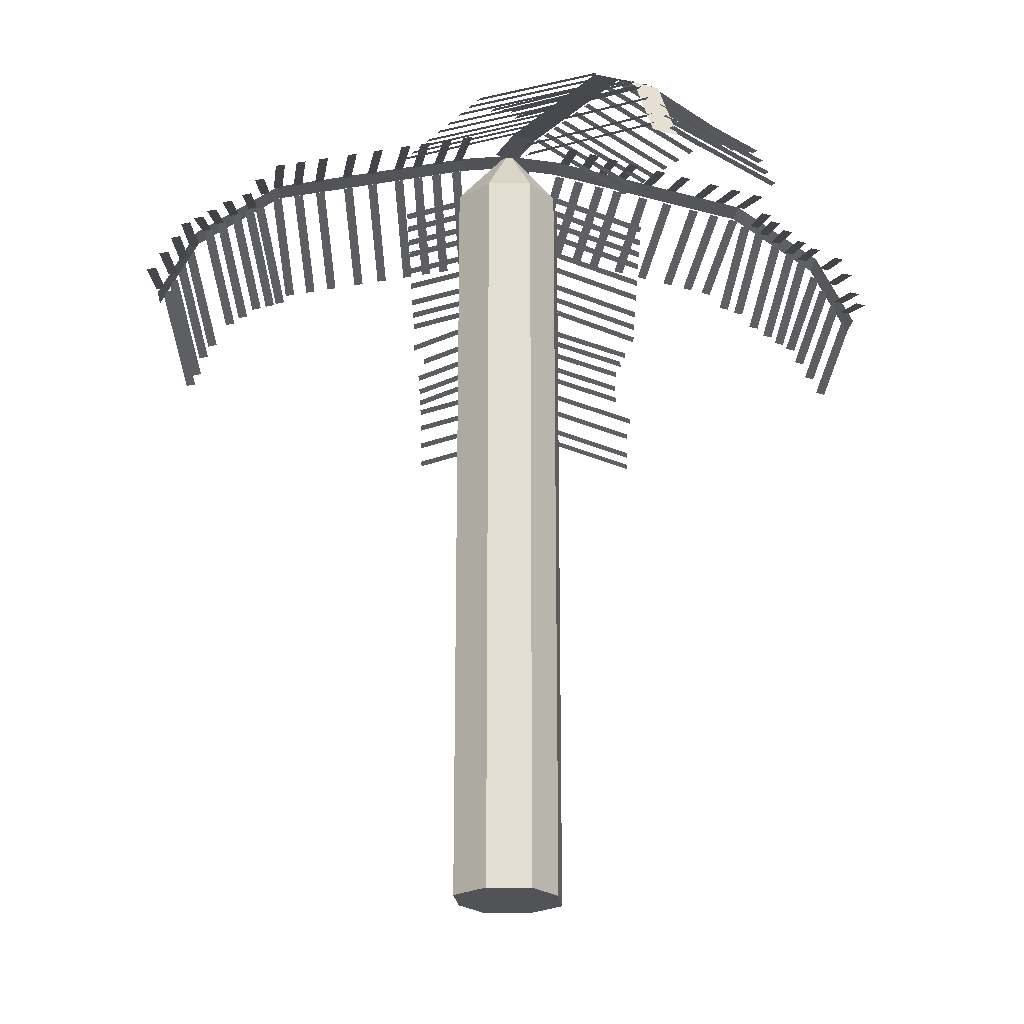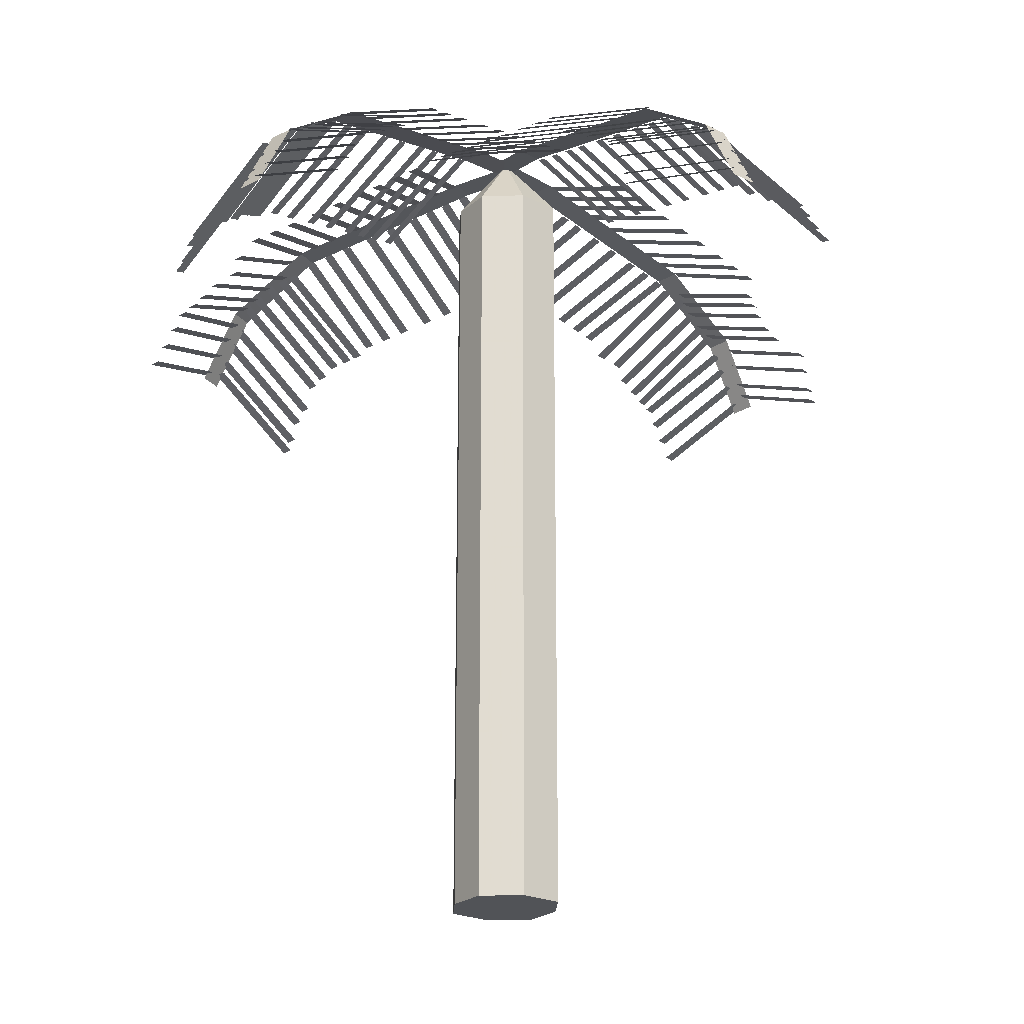
<metadata>
{"format":"obj","ext":"obj","renderer":"f3d","projection":"perspective","resolution":1024,"background":"white","views":[{"elev":-22.4,"azim":21.5,"up":"+Y"},{"elev":-22.1,"azim":161.4,"up":"+Y"}]}
</metadata>
<code>
o Cube
v 0.2199 4.17 -0.2023
v 0.2199 4.17 0.248
v -0.2304 4.17 0.248
v -0.2304 4.17 -0.2023
v 0.2199 -0.06471 -0.2023
v 0.2199 -0.06471 0.248
v -0.2304 -0.06471 0.248
v -0.2304 -0.06471 -0.2023
v -0.005265 4.17 -0.293
v -0.005265 4.17 0.3387
v -0.005265 -0.06471 -0.293
v -0.005265 -0.06471 0.3387
v 0.2828 4.17 0.02286
v -0.2934 4.17 0.02286
v 0.2828 -0.06471 0.02286
v -0.2934 -0.06471 0.02286
v -0.005265 -0.06471 0.02286
v 0.0128 4.513 0.004791
v 0.0128 4.513 0.04092
v -0.02333 4.513 0.04092
v -0.02333 4.513 0.004791
v -0.005265 4.513 -0.002486
v -0.005265 4.513 0.0482
v 0.01785 4.513 0.02286
v -0.02838 4.513 0.02286
v -0.005265 4.513 0.02286
f 9 1 18 22
f 17 16 7 12
f 13 15 6 2
f 10 12 7 3
f 14 16 8 4
f 11 9 4 8
f 5 1 9 11
f 2 6 12 10
f 15 17 12 6
f 2 10 23 19
f 1 13 24 18
f 5 11 17 15
f 3 7 16 14
f 1 5 15 13
f 11 8 16 17
f 3 14 25 20
f 26 23 20 25
f 24 19 23 26
f 18 24 26 22
f 22 26 25 21
f 14 4 21 25
f 10 3 20 23
f 4 9 22 21
f 13 2 19 24
o Plane.000_Plane.047
v -0.3648 4.167 0.7723
v -0.3283 4.157 0.8082
v 0.1514 4.469 0.3318
v 0.1879 4.459 0.3677
v 0.2442 4.471 0.2209
v 1.033 4.252 0.9949
v 0.1435 4.472 0.3237
v 0.9322 4.253 1.098
v 1.367 3.931 1.325
v 1.266 3.932 1.428
v 1.515 3.527 1.472
v 1.414 3.528 1.575
v -0.1985 4.121 0.9356
v -0.162 4.11 0.9714
v 0.3177 4.423 0.495
v 0.3542 4.412 0.5309
v -0.1161 4.098 1.016
v -0.07956 4.088 1.052
v 0.4001 4.4 0.5759
v 0.4366 4.39 0.6118
v -0.2782 4.143 0.8573
v -0.2417 4.133 0.8932
v 0.238 4.445 0.4168
v 0.2745 4.435 0.4527
v -0.001766 4.066 1.129
v 0.03479 4.056 1.165
v 0.5144 4.368 0.6881
v 0.551 4.358 0.724
v 0.1017 4.037 1.23
v 0.1382 4.027 1.266
v 0.6179 4.339 0.7896
v 0.6544 4.329 0.8255
v 0.222 4.004 1.348
v 0.2586 3.994 1.384
v 0.7382 4.306 0.9077
v 0.7748 4.296 0.9436
v 0.3148 3.978 1.439
v 0.3513 3.968 1.475
v 0.831 4.28 0.9988
v 0.8675 4.27 1.035
v 0.4055 3.953 1.528
v 0.442 3.943 1.564
v 0.9217 4.255 1.088
v 0.9582 4.245 1.124
v 0.4863 3.868 1.527
v 0.5206 3.857 1.565
v 1.032 4.162 1.118
v 1.066 4.151 1.155
v 0.6229 3.797 1.586
v 0.6572 3.786 1.624
v 1.169 4.09 1.177
v 1.203 4.08 1.215
v 0.7337 3.689 1.699
v 0.768 3.678 1.737
v 1.28 3.983 1.29
v 1.314 3.972 1.327
v 0.6838 3.735 1.641
v 0.7181 3.724 1.678
v 1.23 4.029 1.231
v 1.264 4.018 1.269
v 0.5471 3.834 1.551
v 0.5814 3.823 1.589
v 1.093 4.128 1.141
v 1.127 4.117 1.179
v 0.7461 3.585 1.844
v 0.7804 3.575 1.881
v 1.292 3.879 1.434
v 1.326 3.868 1.472
v 0.793 3.496 1.866
v 0.8272 3.486 1.904
v 1.339 3.79 1.456
v 1.373 3.779 1.494
v 0.8187 3.377 1.892
v 0.8529 3.366 1.93
v 1.364 3.67 1.483
v 1.399 3.659 1.521
v 0.8412 3.307 1.915
v 0.8754 3.296 1.953
v 1.387 3.601 1.505
v 1.421 3.59 1.543
v 0.2488 4.46 0.2252
v 0.2858 4.45 0.2607
v 0.6401 4.264 -0.2394
v 0.6771 4.254 -0.204
v 0.3324 4.437 0.3072
v 0.3693 4.427 0.3427
v 0.7237 4.241 -0.1574
v 0.7606 4.23 -0.122
v 0.4233 4.412 0.3965
v 0.4602 4.402 0.4319
v 0.8146 4.215 -0.06821
v 0.8515 4.205 -0.03273
v 0.5035 4.39 0.4752
v 0.5405 4.379 0.5107
v 0.8948 4.193 0.0105
v 0.9318 4.183 0.04598
v 0.6166 4.358 0.5861
v 0.6535 4.348 0.6216
v 1.008 4.162 0.1214
v 1.045 4.151 0.1569
v 0.7227 4.329 0.6902
v 0.7596 4.319 0.7257
v 1.114 4.132 0.2256
v 1.151 4.122 0.261
v 0.8401 4.296 0.8055
v 0.8771 4.286 0.841
v 1.231 4.099 0.3408
v 1.268 4.089 0.3763
v 0.9313 4.271 0.8949
v 0.9682 4.261 0.9304
v 1.323 4.074 0.4303
v 1.359 4.064 0.4657
v 1.015 4.248 0.9773
v 1.052 4.237 1.013
v 1.406 4.051 0.5126
v 1.443 4.041 0.5481
v 1.069 4.206 1.029
v 1.104 4.195 1.066
v 1.491 3.954 0.5913
v 1.525 3.943 0.6292
v 1.078 4.145 1.127
v 1.112 4.134 1.165
v 1.499 3.893 0.6901
v 1.534 3.882 0.7279
v 1.179 4.073 1.174
v 1.214 4.062 1.211
v 1.601 3.82 0.7364
v 1.635 3.809 0.7743
v 1.238 4.016 1.236
v 1.273 4.005 1.274
v 1.66 3.763 0.7992
v 1.694 3.753 0.837
v 1.29 3.968 1.288
v 1.325 3.957 1.325
v 1.712 3.716 0.8503
v 1.746 3.705 0.8882
v 1.336 3.869 1.344
v 1.37 3.858 1.382
v 1.759 3.679 0.9014
v 1.793 3.668 0.9393
v 1.374 3.779 1.382
v 1.408 3.768 1.42
v 1.797 3.589 0.9394
v 1.831 3.578 0.9773
v 1.416 3.678 1.424
v 1.451 3.667 1.462
v 1.839 3.488 0.9819
v 1.874 3.477 1.02
v 1.463 3.576 1.471
v 1.497 3.565 1.509
v 1.886 3.385 1.028
v 1.92 3.374 1.066
v 0.04752 4.494 0.01295
v -0.05311 4.495 0.1158
f 27 28 30 29
f 31 32 34 33
f 34 32 35 36
f 36 35 37 38
f 39 40 42 41
f 43 44 46 45
f 47 48 50 49
f 51 52 54 53
f 55 56 58 57
f 59 60 62 61
f 63 64 66 65
f 67 68 70 69
f 71 72 74 73
f 75 76 78 77
f 79 80 82 81
f 83 84 86 85
f 87 88 90 89
f 91 92 94 93
f 95 96 98 97
f 99 100 102 101
f 103 104 106 105
f 107 108 110 109
f 111 112 114 113
f 115 116 118 117
f 119 120 122 121
f 123 124 126 125
f 127 128 130 129
f 131 132 134 133
f 135 136 138 137
f 139 140 142 141
f 143 144 146 145
f 147 148 150 149
f 151 152 154 153
f 155 156 158 157
f 159 160 162 161
f 163 164 166 165
f 167 168 170 169
f 171 172 174 173
f 175 176 178 177
f 31 33 180 179
o Plane.001_Plane.048
v 0.6592 4.167 -0.4889
v 0.6405 4.157 -0.5366
v 0.007912 4.469 -0.2981
v -0.01077 4.459 -0.3458
v -0.1221 4.471 -0.2349
v -0.5252 4.252 -1.264
v 0.01176 4.472 -0.2875
v -0.3913 4.253 -1.316
v -0.695 3.931 -1.701
v -0.5611 3.932 -1.754
v -0.7694 3.527 -1.896
v -0.6355 3.528 -1.949
v 0.5742 4.121 -0.7059
v 0.5555 4.11 -0.7536
v -0.07708 4.423 -0.5151
v -0.09576 4.412 -0.5628
v 0.5321 4.098 -0.8134
v 0.5134 4.088 -0.8611
v -0.1192 4.4 -0.6226
v -0.1379 4.39 -0.6703
v 0.6149 4.143 -0.6019
v 0.5962 4.133 -0.6496
v -0.03634 4.445 -0.4111
v -0.05502 4.435 -0.4588
v 0.4736 4.066 -0.9626
v 0.4549 4.056 -1.01
v -0.1776 4.368 -0.7718
v -0.1963 4.358 -0.8195
v 0.4208 4.037 -1.098
v 0.4021 4.027 -1.145
v -0.2305 4.339 -0.9067
v -0.2492 4.329 -0.9544
v 0.3593 4.004 -1.255
v 0.3406 3.994 -1.302
v -0.292 4.306 -1.064
v -0.3107 4.296 -1.111
v 0.3119 3.978 -1.376
v 0.2932 3.968 -1.423
v -0.3394 4.28 -1.185
v -0.3581 4.27 -1.232
v 0.2655 3.953 -1.494
v 0.2468 3.943 -1.542
v -0.3857 4.255 -1.303
v -0.4044 4.245 -1.351
v 0.1913 3.868 -1.526
v 0.1755 3.857 -1.574
v -0.4743 4.162 -1.375
v -0.4901 4.151 -1.424
v 0.09081 3.797 -1.636
v 0.07505 3.786 -1.684
v -0.5748 4.09 -1.485
v -0.5905 4.08 -1.534
v 0.03586 3.689 -1.784
v 0.0201 3.678 -1.833
v -0.6297 3.983 -1.634
v -0.6455 3.972 -1.682
v 0.05744 3.735 -1.71
v 0.04168 3.724 -1.759
v -0.6081 4.029 -1.56
v -0.6239 4.018 -1.608
v 0.1454 3.834 -1.572
v 0.1297 3.823 -1.621
v -0.5201 4.128 -1.422
v -0.5359 4.117 -1.47
v 0.08367 3.585 -1.921
v 0.06791 3.575 -1.969
v -0.5819 3.879 -1.771
v -0.5977 3.868 -1.819
v 0.05007 3.496 -1.961
v 0.03431 3.486 -2.009
v -0.6155 3.79 -1.81
v -0.6313 3.779 -1.859
v 0.03737 3.377 -1.995
v 0.02161 3.366 -2.044
v -0.6282 3.67 -1.845
v -0.644 3.659 -1.893
v 0.02611 3.307 -2.025
v 0.01035 3.296 -2.073
v -0.6395 3.601 -1.874
v -0.6552 3.59 -1.923
v -0.1246 4.46 -0.2407
v -0.1438 4.45 -0.2882
v -0.6718 4.264 0.02319
v -0.691 4.254 -0.02429
v -0.1673 4.437 -0.3498
v -0.1865 4.427 -0.3972
v -0.7145 4.241 -0.08582
v -0.7337 4.23 -0.1333
v -0.2138 4.412 -0.4684
v -0.233 4.402 -0.5159
v -0.7609 4.215 -0.2044
v -0.7801 4.205 -0.2519
v -0.2548 4.39 -0.573
v -0.274 4.379 -0.6205
v -0.8019 4.193 -0.3091
v -0.8211 4.183 -0.3566
v -0.3125 4.358 -0.7205
v -0.3317 4.348 -0.768
v -0.8597 4.162 -0.4566
v -0.8789 4.151 -0.504
v -0.3668 4.329 -0.8589
v -0.386 4.319 -0.9064
v -0.9139 4.132 -0.595
v -0.9331 4.122 -0.6424
v -0.4268 4.296 -1.012
v -0.446 4.286 -1.06
v -0.9739 4.099 -0.7482
v -0.9931 4.089 -0.7957
v -0.4734 4.271 -1.131
v -0.4926 4.261 -1.179
v -1.021 4.074 -0.8671
v -1.04 4.064 -0.9146
v -0.5162 4.248 -1.24
v -0.5354 4.237 -1.288
v -1.063 4.051 -0.9765
v -1.083 4.041 -1.024
v -0.5448 4.206 -1.309
v -0.5605 4.195 -1.358
v -1.108 3.954 -1.083
v -1.124 3.943 -1.131
v -0.5122 4.145 -1.403
v -0.528 4.134 -1.452
v -1.076 3.893 -1.176
v -1.091 3.882 -1.225
v -0.5859 4.073 -1.487
v -0.6016 4.062 -1.535
v -1.149 3.82 -1.26
v -1.165 3.809 -1.309
v -0.614 4.016 -1.568
v -0.6298 4.005 -1.617
v -1.177 3.763 -1.342
v -1.193 3.753 -1.39
v -0.6404 3.968 -1.636
v -0.6561 3.957 -1.685
v -1.204 3.716 -1.41
v -1.22 3.705 -1.458
v -0.6589 3.869 -1.706
v -0.6746 3.858 -1.755
v -1.226 3.679 -1.476
v -1.242 3.668 -1.524
v -0.678 3.779 -1.756
v -0.6938 3.768 -1.805
v -1.245 3.589 -1.526
v -1.261 3.578 -1.574
v -0.6994 3.678 -1.813
v -0.7152 3.667 -1.861
v -1.267 3.488 -1.582
v -1.282 3.477 -1.631
v -0.7228 3.576 -1.874
v -0.7385 3.565 -1.923
v -1.29 3.385 -1.643
v -1.306 3.374 -1.692
v -0.02777 4.494 0.03531
v 0.1061 4.495 -0.01733
f 181 182 184 183
f 185 186 188 187
f 188 186 189 190
f 190 189 191 192
f 193 194 196 195
f 197 198 200 199
f 201 202 204 203
f 205 206 208 207
f 209 210 212 211
f 213 214 216 215
f 217 218 220 219
f 221 222 224 223
f 225 226 228 227
f 229 230 232 231
f 233 234 236 235
f 237 238 240 239
f 241 242 244 243
f 245 246 248 247
f 249 250 252 251
f 253 254 256 255
f 257 258 260 259
f 261 262 264 263
f 265 266 268 267
f 269 270 272 271
f 273 274 276 275
f 277 278 280 279
f 281 282 284 283
f 285 286 288 287
f 289 290 292 291
f 293 294 296 295
f 297 298 300 299
f 301 302 304 303
f 305 306 308 307
f 309 310 312 311
f 313 314 316 315
f 317 318 320 319
f 321 322 324 323
f 325 326 328 327
f 329 330 332 331
f 185 187 334 333
o Plane.002_Plane.049
v 0.5757 4.167 0.536
v 0.6202 4.157 0.5106
v 0.2924 4.469 -0.08065
v 0.3369 4.459 -0.1061
v 0.211 4.471 -0.2001
v 1.171 4.252 -0.7481
v 0.2825 4.472 -0.07531
v 1.242 4.253 -0.6233
v 1.579 3.931 -0.9797
v 1.651 3.932 -0.8548
v 1.761 3.527 -1.082
v 1.833 3.528 -0.9567
v 0.778 4.121 0.4205
v 0.8225 4.11 0.3951
v 0.4948 4.423 -0.1962
v 0.5393 4.412 -0.2216
v 0.8783 4.098 0.3632
v 0.9228 4.088 0.3378
v 0.5951 4.4 -0.2535
v 0.6395 4.39 -0.2789
v 0.6811 4.143 0.4759
v 0.7255 4.133 0.4505
v 0.3978 4.445 -0.1408
v 0.4423 4.435 -0.1662
v 1.017 4.066 0.2838
v 1.062 4.056 0.2584
v 0.7342 4.368 -0.3329
v 0.7787 4.358 -0.3583
v 1.143 4.037 0.2119
v 1.188 4.027 0.1865
v 0.86 4.339 -0.4048
v 0.9045 4.329 -0.4302
v 1.29 4.004 0.1283
v 1.334 3.994 0.1029
v 1.006 4.306 -0.4884
v 1.051 4.296 -0.5138
v 1.403 3.978 0.06383
v 1.447 3.968 0.03843
v 1.119 4.28 -0.5529
v 1.164 4.27 -0.5783
v 1.513 3.953 0.000821
v 1.557 3.943 -0.02458
v 1.23 4.255 -0.6159
v 1.274 4.245 -0.6413
v 1.534 3.868 -0.07729
v 1.58 3.857 -0.09993
v 1.288 4.162 -0.714
v 1.334 4.151 -0.7367
v 1.628 3.797 -0.1926
v 1.674 3.786 -0.2152
v 1.383 4.09 -0.8293
v 1.428 4.08 -0.852
v 1.767 3.689 -0.2685
v 1.813 3.678 -0.2911
v 1.521 3.983 -0.9052
v 1.567 3.972 -0.9278
v 1.697 3.735 -0.2364
v 1.743 3.724 -0.2591
v 1.451 4.029 -0.8731
v 1.497 4.018 -0.8958
v 1.573 3.834 -0.1294
v 1.619 3.823 -0.152
v 1.328 4.128 -0.7661
v 1.373 4.117 -0.7887
v 1.909 3.585 -0.241
v 1.955 3.575 -0.2637
v 1.664 3.879 -0.8778
v 1.71 3.868 -0.9004
v 1.943 3.496 -0.28
v 1.989 3.486 -0.3027
v 1.698 3.79 -0.9167
v 1.744 3.779 -0.9394
v 1.976 3.377 -0.2976
v 2.021 3.366 -0.3202
v 1.73 3.67 -0.9343
v 1.776 3.659 -0.9569
v 2.004 3.307 -0.313
v 2.049 3.296 -0.3357
v 1.758 3.601 -0.9498
v 1.804 3.59 -0.9724
v 0.2165 4.46 -0.2035
v 0.2607 4.45 -0.2293
v -0.124 4.264 -0.7066
v -0.07983 4.254 -0.7324
v 0.3181 4.437 -0.2615
v 0.3623 4.427 -0.2874
v -0.02237 4.241 -0.7646
v 0.02183 4.23 -0.7905
v 0.4288 4.412 -0.3247
v 0.473 4.402 -0.3506
v 0.08826 4.215 -0.8278
v 0.1325 4.205 -0.8537
v 0.5263 4.39 -0.3804
v 0.5705 4.379 -0.4063
v 0.1859 4.193 -0.8835
v 0.2301 4.183 -0.9094
v 0.6639 4.358 -0.459
v 0.7081 4.348 -0.4848
v 0.3234 4.162 -0.9621
v 0.3676 4.151 -0.9879
v 0.793 4.329 -0.5327
v 0.8372 4.319 -0.5586
v 0.4525 4.132 -1.036
v 0.4967 4.122 -1.062
v 0.9359 4.296 -0.6143
v 0.9801 4.286 -0.6402
v 0.5954 4.099 -1.117
v 0.6396 4.089 -1.143
v 1.047 4.271 -0.6776
v 1.091 4.261 -0.7035
v 0.7063 4.074 -1.181
v 0.7505 4.064 -1.207
v 1.149 4.248 -0.7359
v 1.193 4.237 -0.7618
v 0.8083 4.051 -1.239
v 0.8525 4.041 -1.265
v 1.213 4.206 -0.7742
v 1.259 4.195 -0.7968
v 0.9071 3.954 -1.299
v 0.9529 3.943 -1.321
v 1.31 4.145 -0.7555
v 1.356 4.134 -0.7782
v 1.004 3.893 -1.28
v 1.05 3.882 -1.303
v 1.383 4.073 -0.8405
v 1.428 4.062 -0.8632
v 1.077 3.82 -1.365
v 1.122 3.809 -1.388
v 1.459 4.016 -0.8802
v 1.505 4.005 -0.9028
v 1.153 3.763 -1.405
v 1.199 3.753 -1.427
v 1.522 3.968 -0.9161
v 1.568 3.957 -0.9388
v 1.216 3.716 -1.441
v 1.262 3.705 -1.463
v 1.589 3.869 -0.9446
v 1.635 3.858 -0.9672
v 1.278 3.679 -1.472
v 1.324 3.668 -1.495
v 1.636 3.779 -0.9708
v 1.682 3.768 -0.9934
v 1.325 3.589 -1.498
v 1.371 3.578 -1.521
v 1.688 3.678 -1
v 1.734 3.667 -1.023
v 1.378 3.488 -1.528
v 1.424 3.477 -1.55
v 1.746 3.576 -1.032
v 1.791 3.565 -1.055
v 1.435 3.385 -1.56
v 1.481 3.374 -1.582
v -0.04263 4.494 -0.0676
v 0.02887 4.495 0.05723
f 335 336 338 337
f 339 340 342 341
f 342 340 343 344
f 344 343 345 346
f 347 348 350 349
f 351 352 354 353
f 355 356 358 357
f 359 360 362 361
f 363 364 366 365
f 367 368 370 369
f 371 372 374 373
f 375 376 378 377
f 379 380 382 381
f 383 384 386 385
f 387 388 390 389
f 391 392 394 393
f 395 396 398 397
f 399 400 402 401
f 403 404 406 405
f 407 408 410 409
f 411 412 414 413
f 415 416 418 417
f 419 420 422 421
f 423 424 426 425
f 427 428 430 429
f 431 432 434 433
f 435 436 438 437
f 439 440 442 441
f 443 444 446 445
f 447 448 450 449
f 451 452 454 453
f 455 456 458 457
f 459 460 462 461
f 463 464 466 465
f 467 468 470 469
f 471 472 474 473
f 475 476 478 477
f 479 480 482 481
f 483 484 486 485
f 339 341 488 487
o Plane.003_Plane.050
v -0.5285 4.167 -0.5877
v -0.5753 4.157 -0.5669
v -0.3077 4.469 0.05396
v -0.3545 4.459 0.07483
v -0.2385 4.471 0.1809
v -1.248 4.252 0.6313
v -0.2973 4.472 0.04962
v -1.306 4.253 0.5
v -1.677 3.931 0.8213
v -1.736 3.932 0.69
v -1.868 3.527 0.9046
v -1.927 3.528 0.7734
v -0.7413 4.121 -0.4928
v -0.7881 4.11 -0.4719
v -0.5205 4.423 0.1489
v -0.5673 4.412 0.1698
v -0.8468 4.098 -0.4457
v -0.8935 4.088 -0.4248
v -0.6259 4.4 0.196
v -0.6727 4.39 0.2169
v -0.6393 4.143 -0.5383
v -0.6861 4.133 -0.5174
v -0.4185 4.445 0.1034
v -0.4653 4.435 0.1243
v -0.9931 4.066 -0.3804
v -1.04 4.056 -0.3595
v -0.7722 4.368 0.2613
v -0.819 4.358 0.2822
v -1.125 4.037 -0.3213
v -1.172 4.027 -0.3005
v -0.9046 4.339 0.3204
v -0.9513 4.329 0.3412
v -1.279 4.004 -0.2526
v -1.326 3.994 -0.2317
v -1.059 4.306 0.3891
v -1.105 4.296 0.41
v -1.398 3.978 -0.1996
v -1.445 3.968 -0.1788
v -1.177 4.28 0.4421
v -1.224 4.27 0.4629
v -1.514 3.953 -0.1479
v -1.561 3.943 -0.127
v -1.293 4.255 0.4938
v -1.34 4.245 0.5147
v -1.543 3.868 -0.0722
v -1.59 3.857 -0.0542
v -1.362 4.162 0.5857
v -1.409 4.151 0.6037
v -1.648 3.797 0.03324
v -1.696 3.786 0.05124
v -1.467 4.09 0.6911
v -1.514 4.08 0.7091
v -1.793 3.689 0.09502
v -1.841 3.678 0.113
v -1.612 3.983 0.7529
v -1.66 3.972 0.7709
v -1.721 3.735 0.07004
v -1.768 3.724 0.08803
v -1.539 4.029 0.7279
v -1.587 4.018 0.7459
v -1.587 3.834 -0.02426
v -1.635 3.823 -0.006265
v -1.406 4.128 0.6336
v -1.453 4.117 0.6516
v -1.932 3.585 0.05362
v -1.98 3.575 0.07161
v -1.751 3.879 0.7115
v -1.799 3.868 0.7295
v -1.97 3.496 0.08902
v -2.018 3.486 0.107
v -1.789 3.79 0.7469
v -1.837 3.779 0.7649
v -2.004 3.377 0.1033
v -2.052 3.366 0.1213
v -1.823 3.67 0.7612
v -1.871 3.659 0.7792
v -2.033 3.307 0.1159
v -2.081 3.296 0.1339
v -1.852 3.601 0.7738
v -1.9 3.59 0.7918
v -0.2442 4.46 0.1837
v -0.2908 4.45 0.2051
v 0.04482 4.264 0.718
v -0.001721 4.254 0.7394
v -0.3511 4.437 0.2314
v -0.3977 4.427 0.2528
v -0.06209 4.241 0.7657
v -0.1086 4.23 0.7871
v -0.4675 4.412 0.2833
v -0.514 4.402 0.3047
v -0.1784 4.215 0.8176
v -0.225 4.205 0.839
v -0.5701 4.39 0.3291
v -0.6166 4.379 0.3505
v -0.2811 4.193 0.8634
v -0.3276 4.183 0.8848
v -0.7147 4.358 0.3937
v -0.7613 4.348 0.4151
v -0.4257 4.162 0.928
v -0.4722 4.151 0.9494
v -0.8505 4.329 0.4543
v -0.897 4.319 0.4756
v -0.5614 4.132 0.9886
v -0.608 4.122 1.01
v -1.001 4.296 0.5213
v -1.047 4.286 0.5427
v -0.7117 4.099 1.056
v -0.7583 4.089 1.077
v -1.117 4.271 0.5734
v -1.164 4.261 0.5948
v -0.8283 4.074 1.108
v -0.8748 4.064 1.129
v -1.225 4.248 0.6213
v -1.271 4.237 0.6427
v -0.9356 4.051 1.156
v -0.9822 4.041 1.177
v -1.292 4.206 0.653
v -1.34 4.195 0.671
v -1.04 3.954 1.205
v -1.088 3.943 1.223
v -1.387 4.145 0.6248
v -1.435 4.134 0.6428
v -1.135 3.893 1.177
v -1.183 3.882 1.195
v -1.468 4.073 0.7023
v -1.515 4.062 0.7203
v -1.215 3.82 1.255
v -1.263 3.809 1.273
v -1.548 4.016 0.7342
v -1.595 4.005 0.7522
v -1.295 3.763 1.286
v -1.343 3.753 1.304
v -1.614 3.968 0.7637
v -1.662 3.957 0.7817
v -1.362 3.716 1.316
v -1.409 3.705 1.334
v -1.683 3.869 0.7854
v -1.731 3.858 0.8034
v -1.427 3.679 1.341
v -1.474 3.668 1.359
v -1.733 3.779 0.8068
v -1.78 3.768 0.8248
v -1.476 3.589 1.363
v -1.524 3.578 1.381
v -1.788 3.678 0.8308
v -1.836 3.667 0.8488
v -1.531 3.488 1.387
v -1.579 3.477 1.405
v -1.848 3.576 0.857
v -1.896 3.565 0.875
v -1.591 3.385 1.413
v -1.639 3.374 1.431
v 0.02703 4.494 0.07412
v -0.03177 4.495 -0.05717
f 489 490 492 491
f 493 494 496 495
f 496 494 497 498
f 498 497 499 500
f 501 502 504 503
f 505 506 508 507
f 509 510 512 511
f 513 514 516 515
f 517 518 520 519
f 521 522 524 523
f 525 526 528 527
f 529 530 532 531
f 533 534 536 535
f 537 538 540 539
f 541 542 544 543
f 545 546 548 547
f 549 550 552 551
f 553 554 556 555
f 557 558 560 559
f 561 562 564 563
f 565 566 568 567
f 569 570 572 571
f 573 574 576 575
f 577 578 580 579
f 581 582 584 583
f 585 586 588 587
f 589 590 592 591
f 593 594 596 595
f 597 598 600 599
f 601 602 604 603
f 605 606 608 607
f 609 610 612 611
f 613 614 616 615
f 617 618 620 619
f 621 622 624 623
f 625 626 628 627
f 629 630 632 631
f 633 634 636 635
f 637 638 640 639
f 493 495 642 641

</code>
